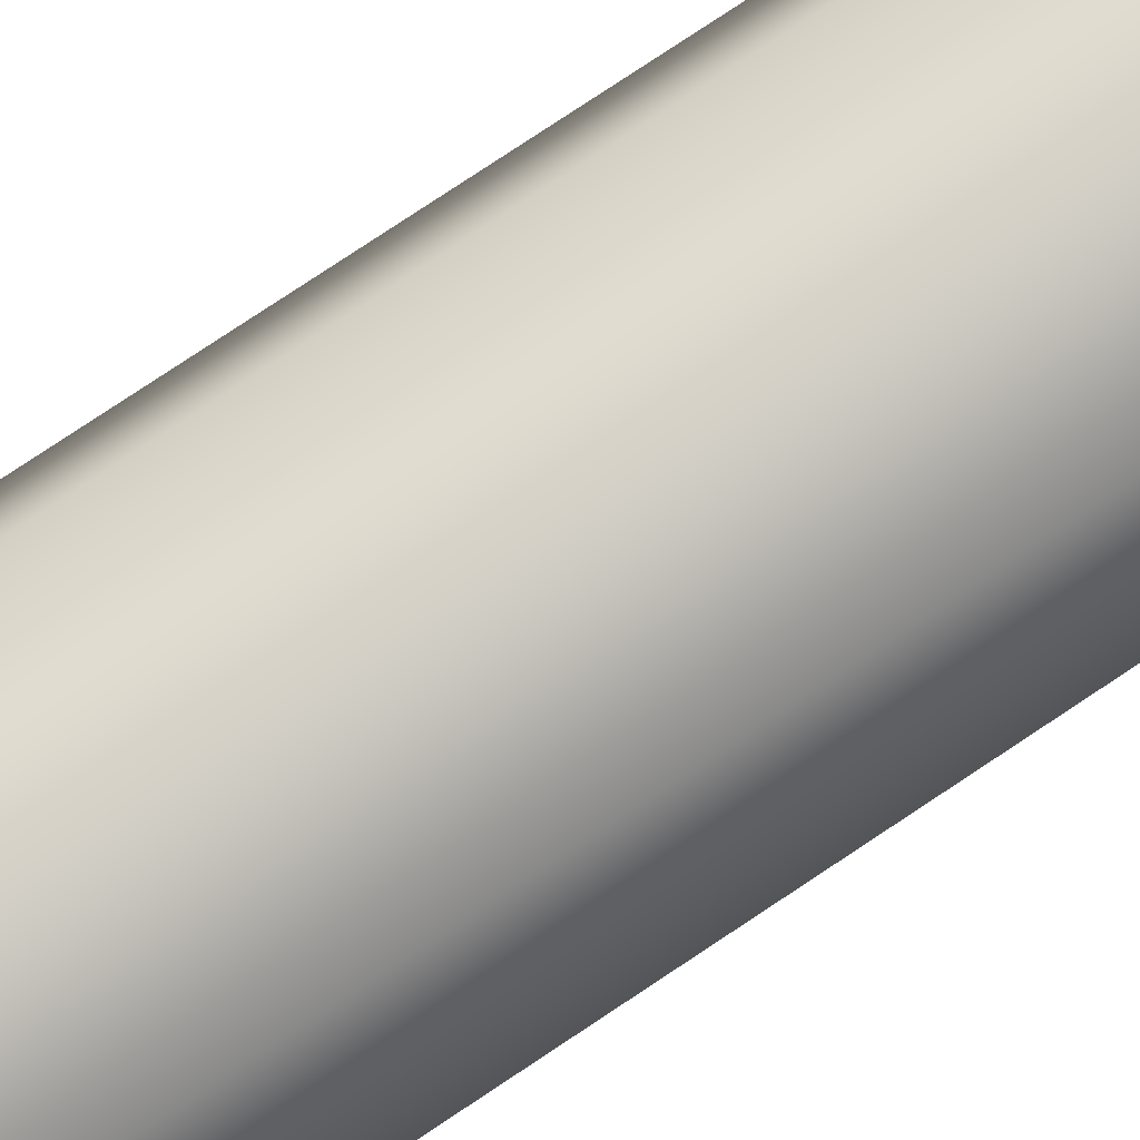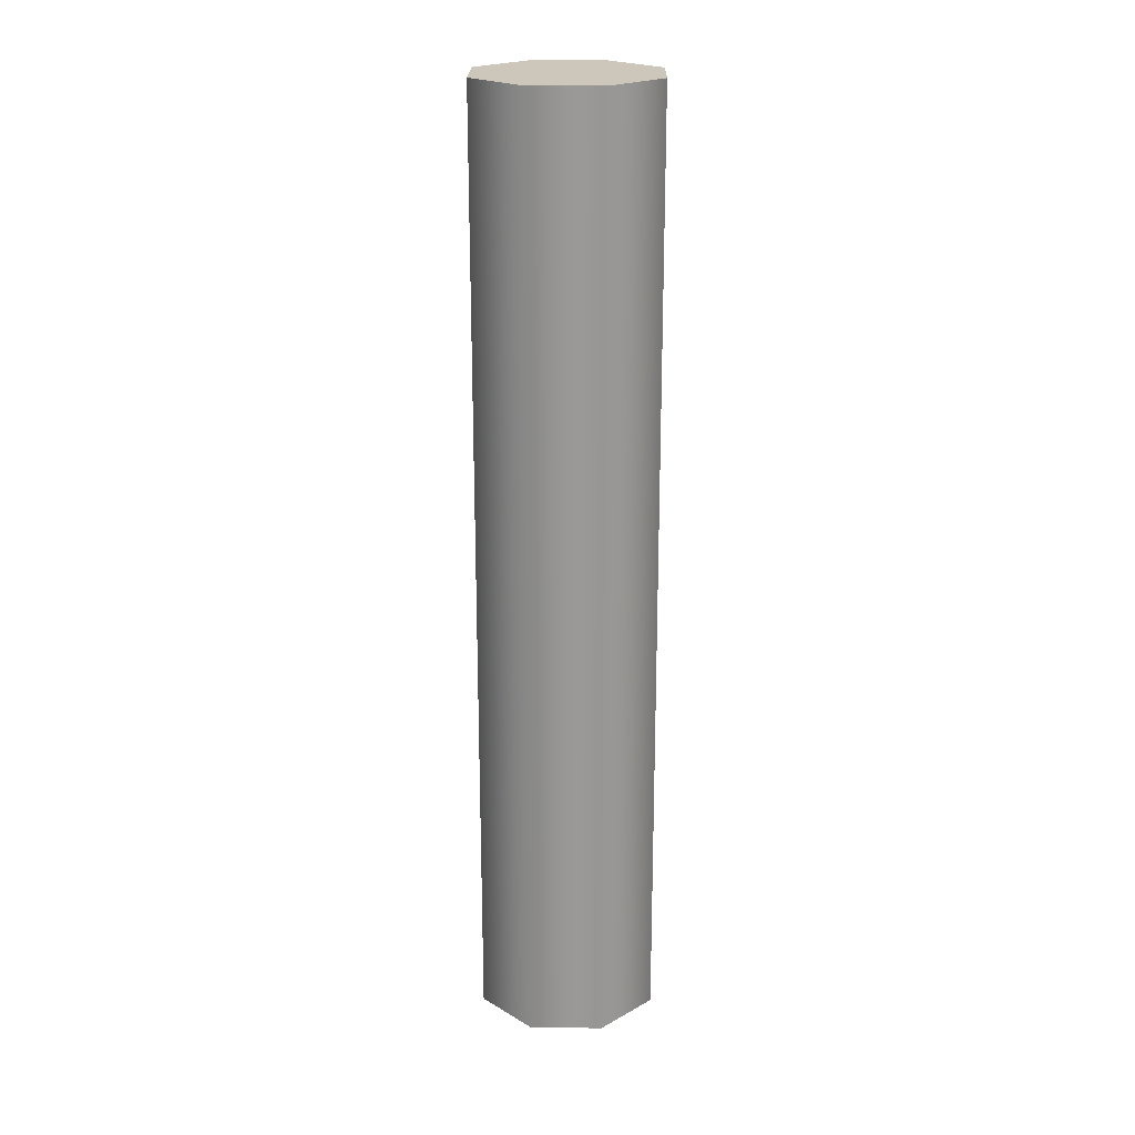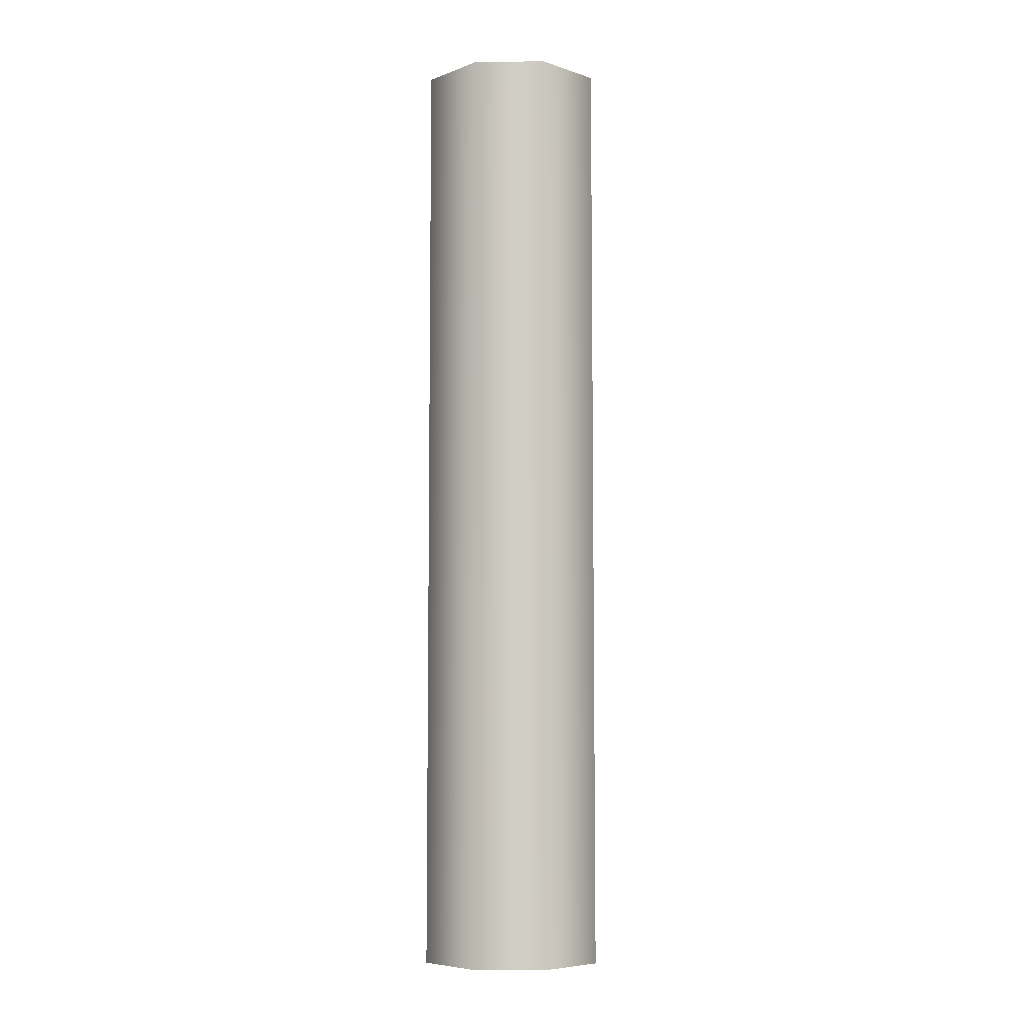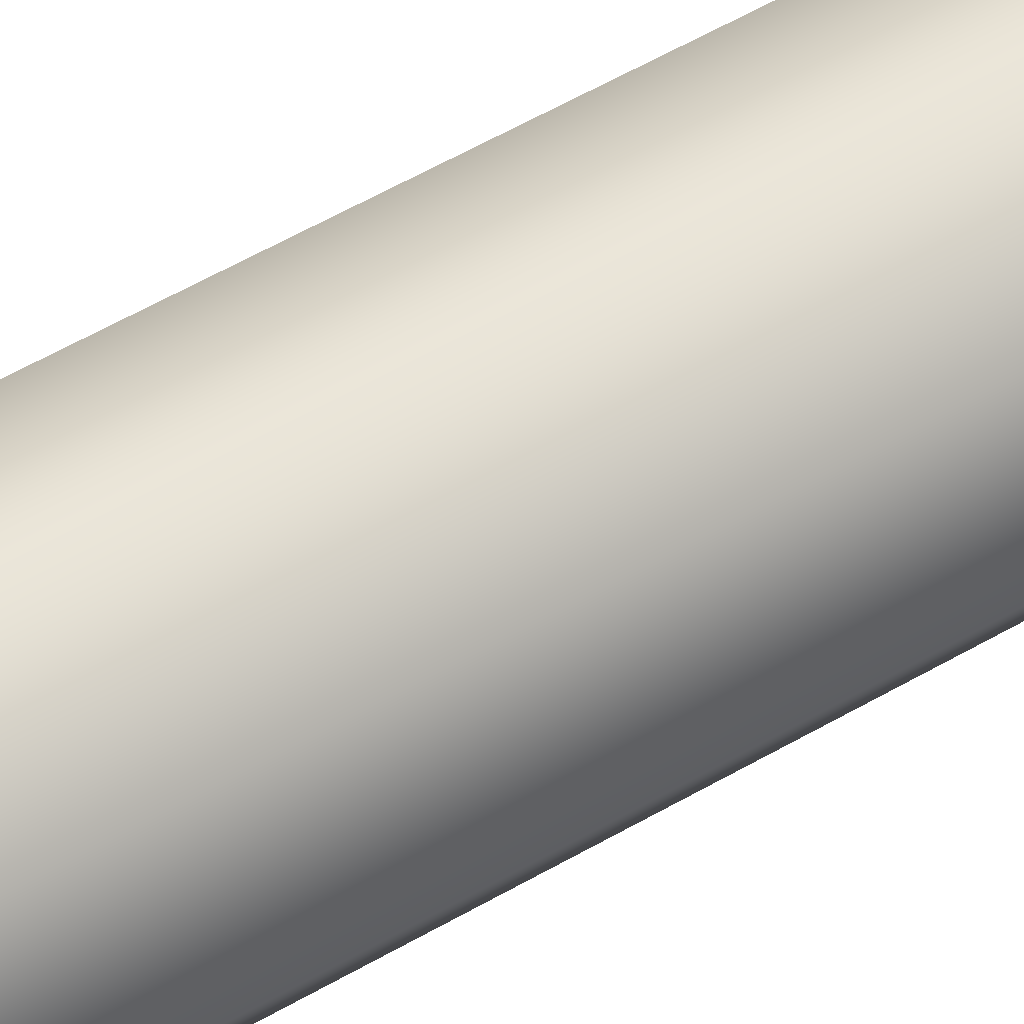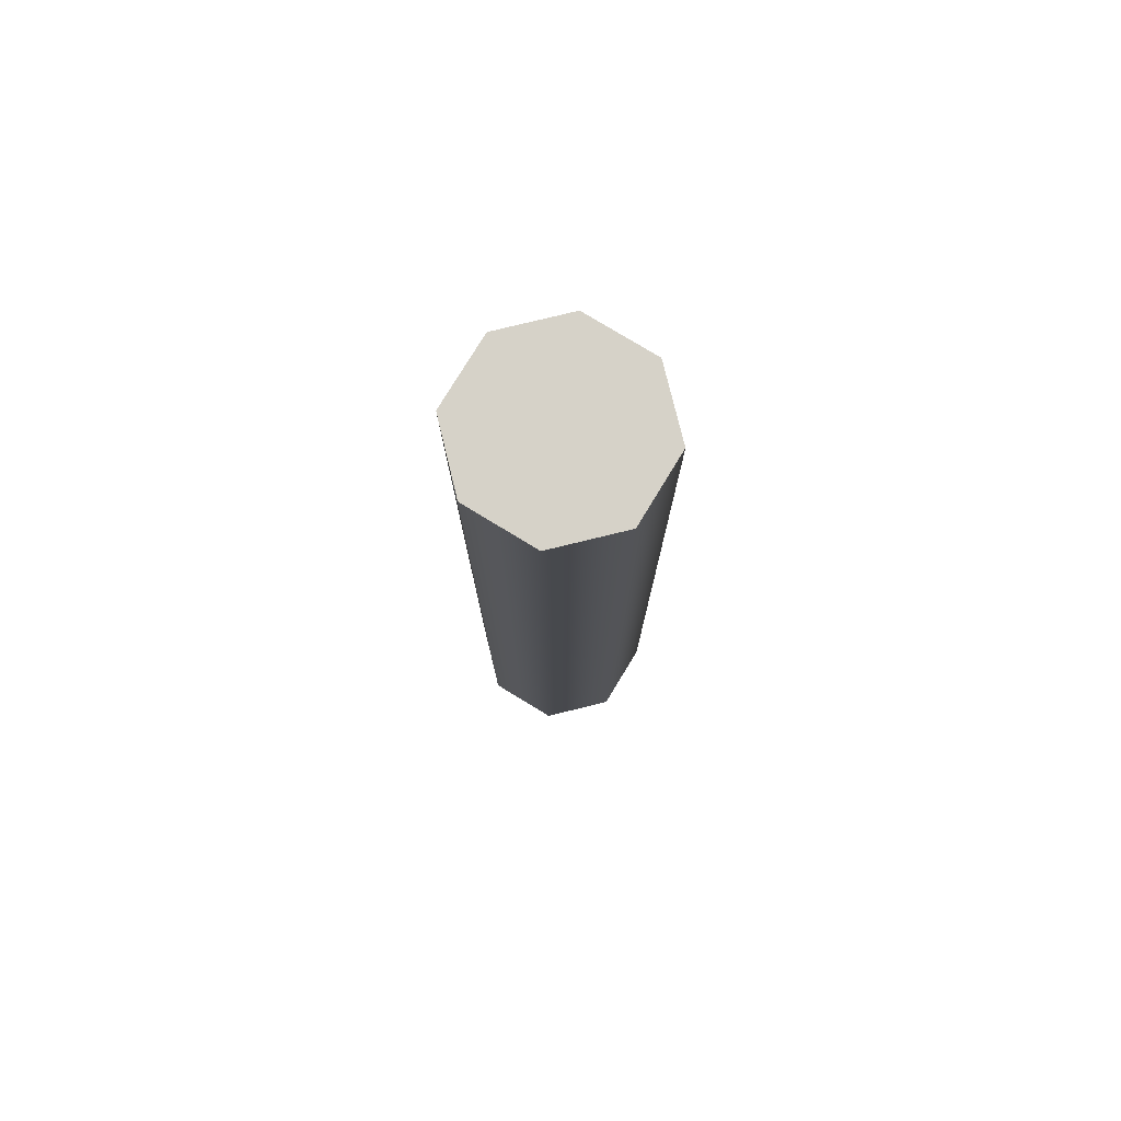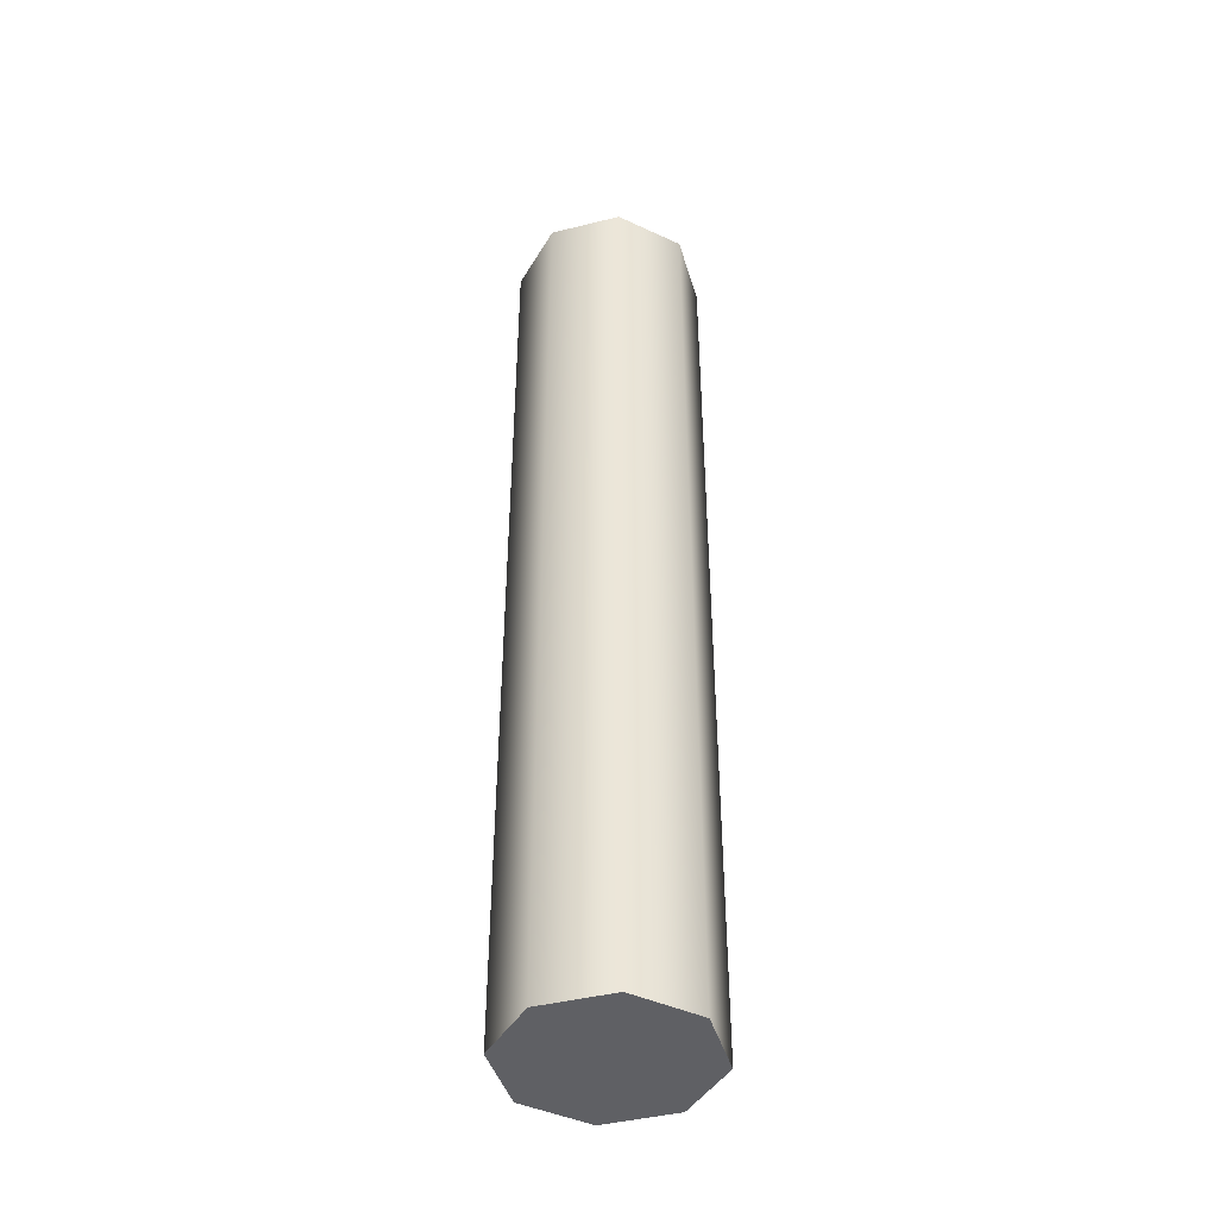
<metadata>
{"format":"obj","ext":"obj","renderer":"f3d","projection":"perspective","resolution":1024,"background":"white","views":[{"elev":77.5,"azim":56.3,"up":"+Z"},{"elev":21.5,"azim":-156.7,"up":"+Y"},{"elev":-6.6,"azim":114.3,"up":"+Y"},{"elev":58.1,"azim":-120.8,"up":"+Z"},{"elev":78.0,"azim":-36.2,"up":"+Y"},{"elev":-43.8,"azim":-141.2,"up":"+Y"}]}
</metadata>
<code>
g COL_PB_Drawbridge_Cylinder (3)
v -0.4 -2 0
v -0.4 2 0
v -0.2828 -2 0.2828
v -0.2828 2 0.2828
v -0.2828 -2 0.2828
v -0.2828 2 0.2828
v -5.96e-08 -2 0.4
v -5.96e-08 2 0.4
v -5.96e-08 -2 0.4
v -5.96e-08 2 0.4
v 0.2828 -2 0.2828
v 0.2828 2 0.2828
v 0.2828 -2 0.2828
v 0.2828 2 0.2828
v 0.4 -2 -3.497e-08
v 0.4 2 -3.497e-08
v 0.4 -2 -3.497e-08
v 0.4 2 -3.497e-08
v 0.2828 -2 -0.2828
v 0.2828 2 -0.2828
v 0.2828 -2 -0.2828
v 0.2828 2 -0.2828
v -8.941e-08 -2 -0.4
v -8.941e-08 2 -0.4
v -8.941e-08 -2 -0.4
v -8.941e-08 2 -0.4
v -0.2828 -2 -0.2828
v -0.2828 2 -0.2828
v -0.2828 -2 -0.2828
v -0.2828 2 -0.2828
v -0.4 -2 0
v -0.4 2 0
v -0.2828 -2 0.2828
v -8.941e-08 -2 0
v -0.4 -2 0
v -5.96e-08 -2 0.4
v 0.2828 -2 0.2828
v 0.4 -2 -3.497e-08
v 0.2828 -2 -0.2828
v -8.941e-08 -2 -0.4
v -0.2828 -2 -0.2828
v -0.4 2 0
v -8.941e-08 2 0
v -0.2828 2 0.2828
v -5.96e-08 2 0.4
v 0.2828 2 0.2828
v 0.4 2 -3.497e-08
v 0.2828 2 -0.2828
v -8.941e-08 2 -0.4
v -0.2828 2 -0.2828
g COL_PB_Drawbridge_Cylinder (3)_0
f 3 2 1
f 3 4 2
f 7 6 5
f 7 8 6
f 11 10 9
f 11 12 10
f 15 14 13
f 15 16 14
f 19 18 17
f 19 20 18
f 23 22 21
f 23 24 22
f 27 26 25
f 27 28 26
f 31 30 29
f 31 32 30
f 35 34 33
f 33 34 36
f 36 34 37
f 37 34 38
f 38 34 39
f 39 34 40
f 40 34 41
f 41 34 35
f 44 43 42
f 45 43 44
f 46 43 45
f 47 43 46
f 48 43 47
f 49 43 48
f 50 43 49
f 42 43 50

</code>
